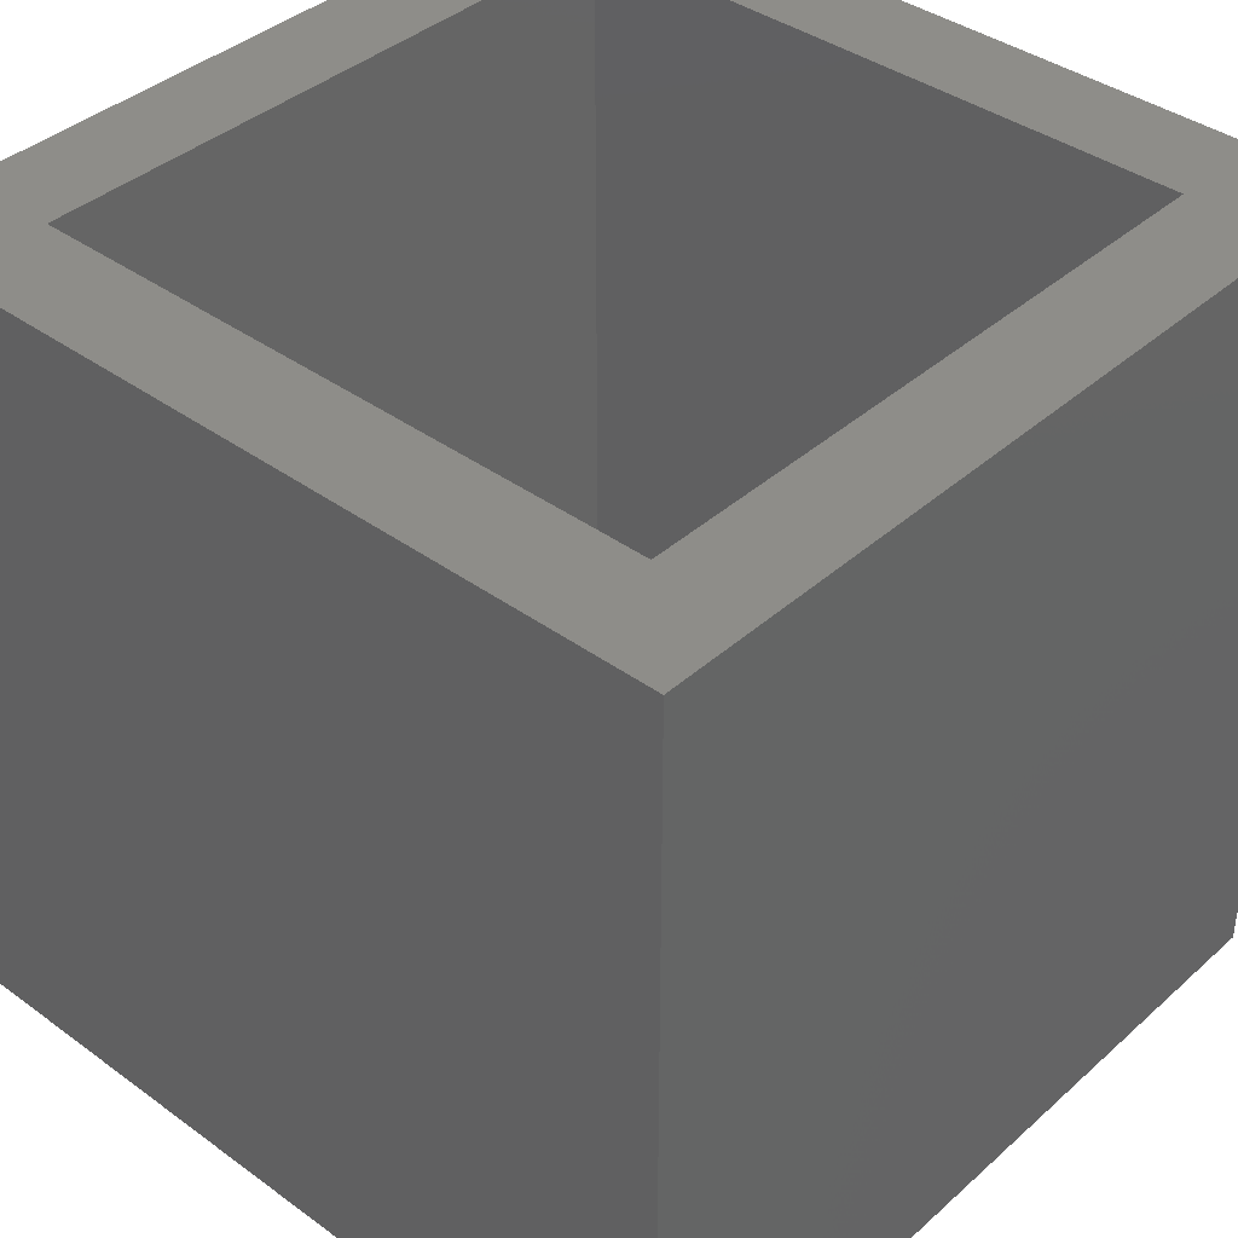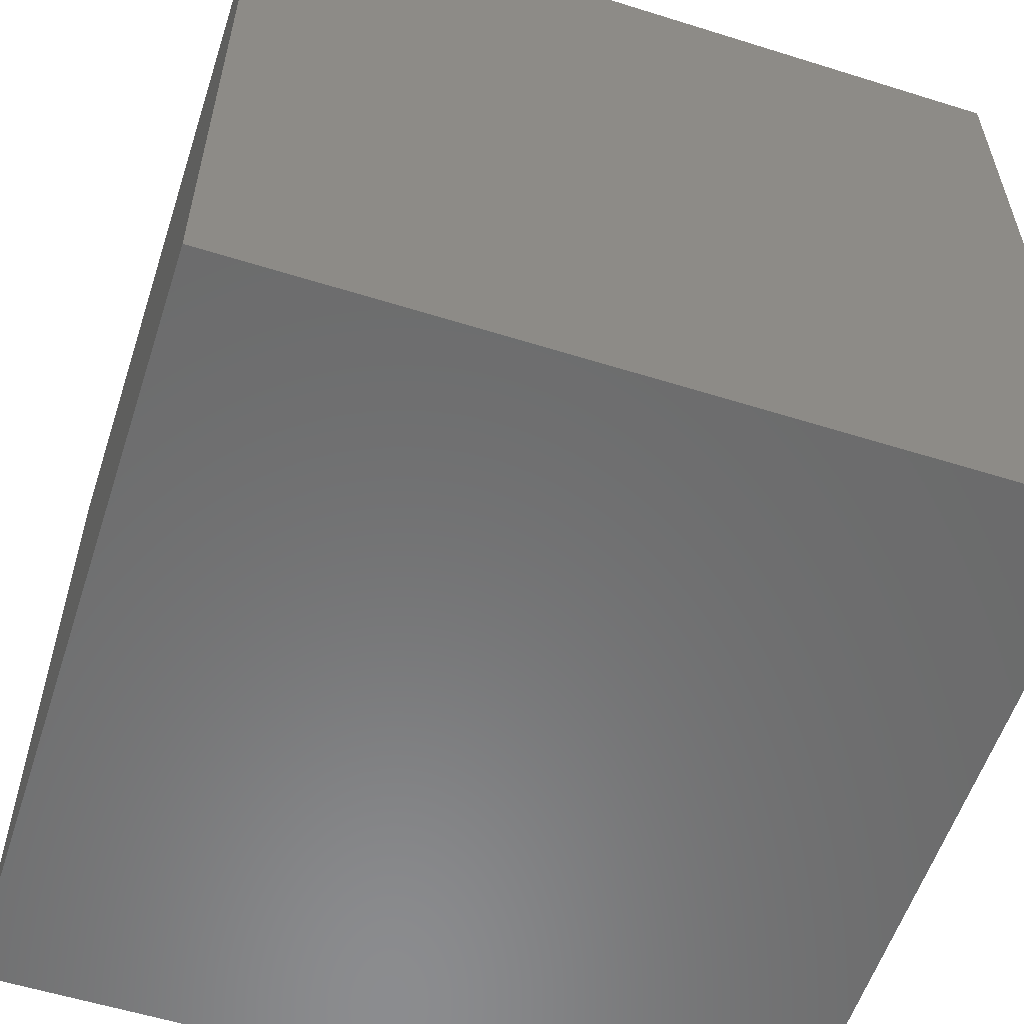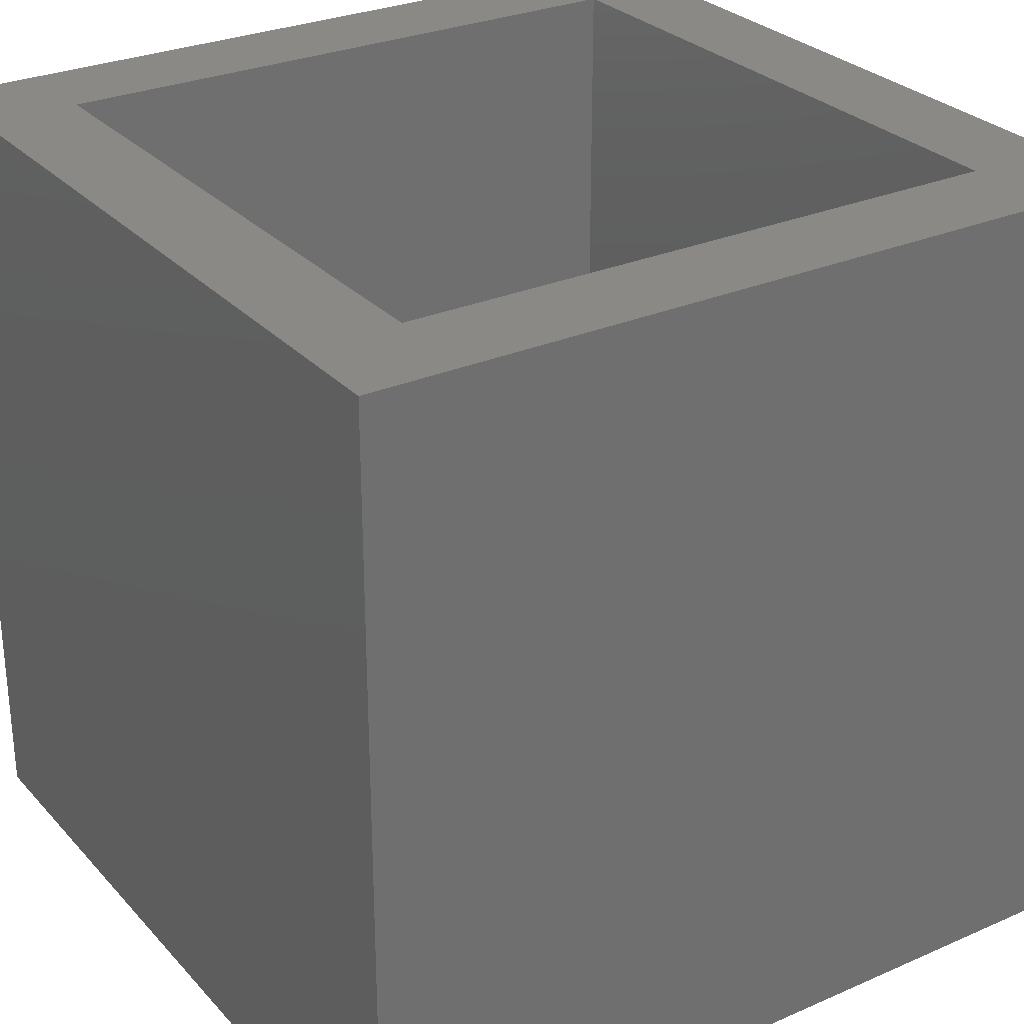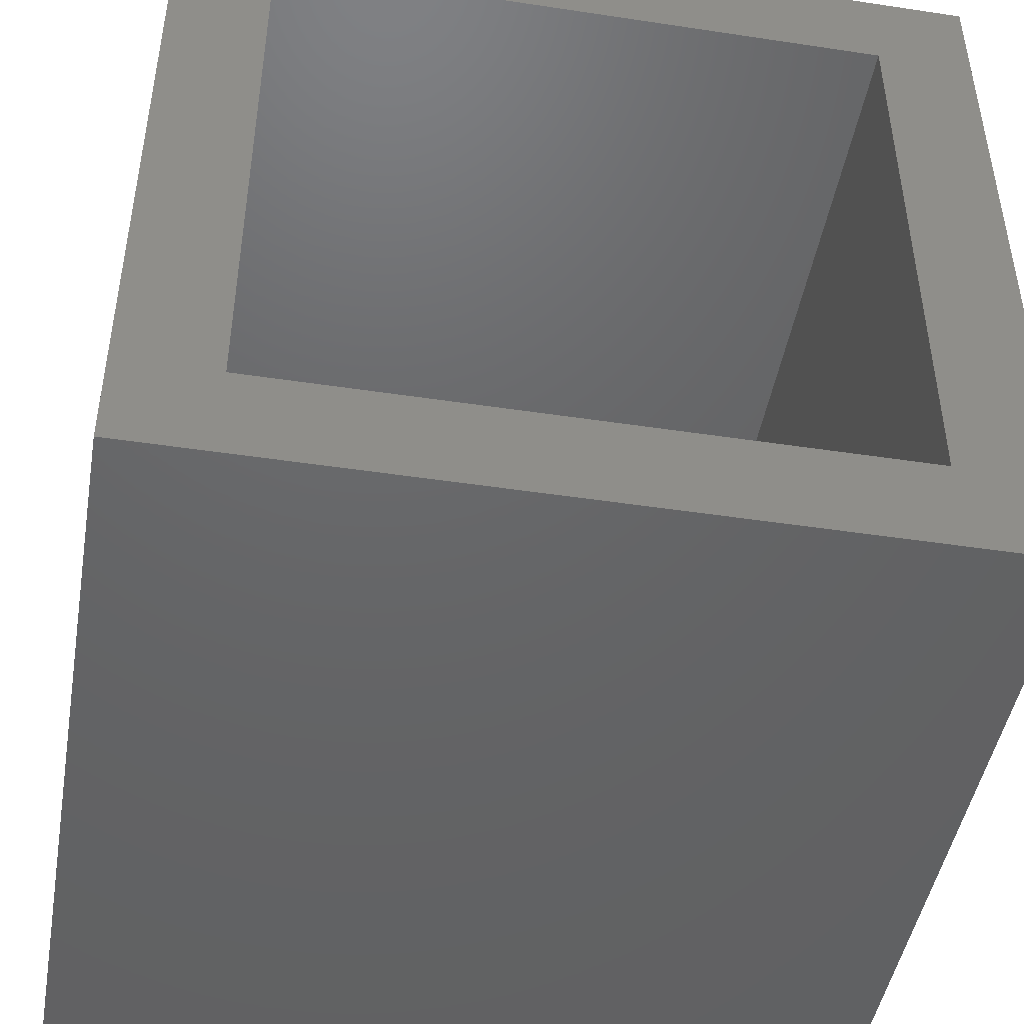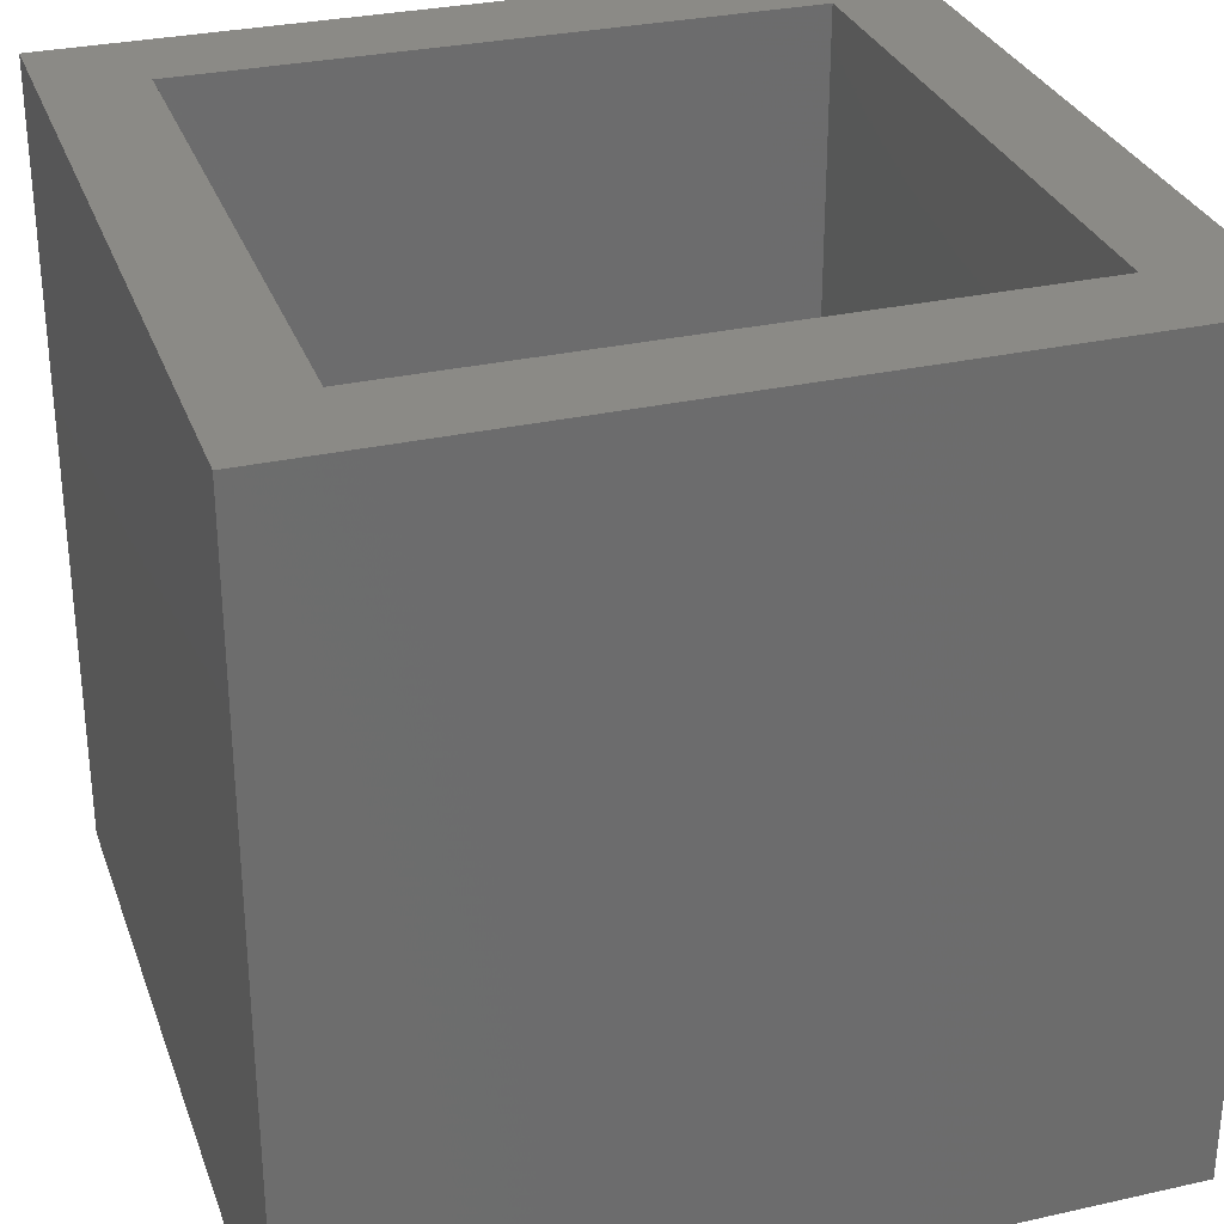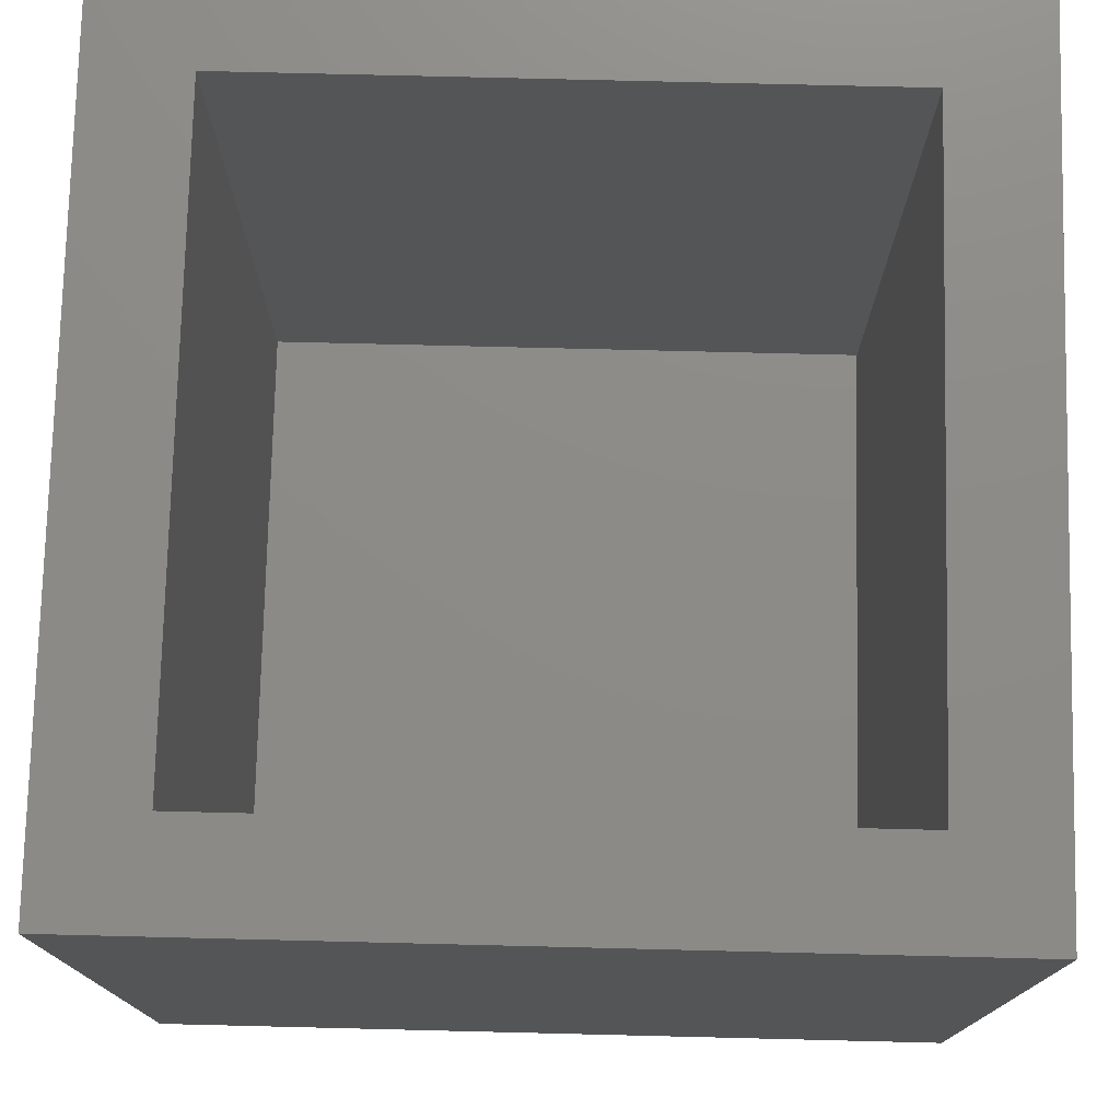
<metadata>
{"format":"stl","ext":"stl","renderer":"f3d","projection":"perspective","resolution":1024,"background":"white","views":[{"elev":39.2,"azim":132.2,"up":"+Z"},{"elev":-57.4,"azim":-108.0,"up":"+Z"},{"elev":28.5,"azim":-33.2,"up":"+Z"},{"elev":-46.4,"azim":-9.8,"up":"+Y"},{"elev":30.3,"azim":162.0,"up":"+Z"},{"elev":76.1,"azim":-178.6,"up":"+Z"}]}
</metadata>
<code>
# stl→obj: 16 verts, 28 faces
v 0 25 25
v 0 0 0
v 0 0 25
v 0 25 0
v 3 3 25
v 25 0 25
v 22 3 25
v 22 22 25
v 3 22 25
v 25 25 25
v 25 25 0
v 25 0 0
v 3 22 3
v 3 3 3
v 22 3 3
v 22 22 3
f 1 2 3
f 2 1 4
f 3 5 1
f 5 3 6
f 5 6 7
f 7 6 8
f 1 9 10
f 9 1 5
f 10 9 8
f 10 8 6
f 11 2 4
f 2 11 12
f 13 5 14
f 5 13 9
f 15 13 14
f 13 15 16
f 8 13 16
f 13 8 9
f 8 15 7
f 15 8 16
f 5 15 14
f 15 5 7
f 11 6 12
f 6 11 10
f 1 11 4
f 11 1 10
f 6 2 12
f 2 6 3

</code>
